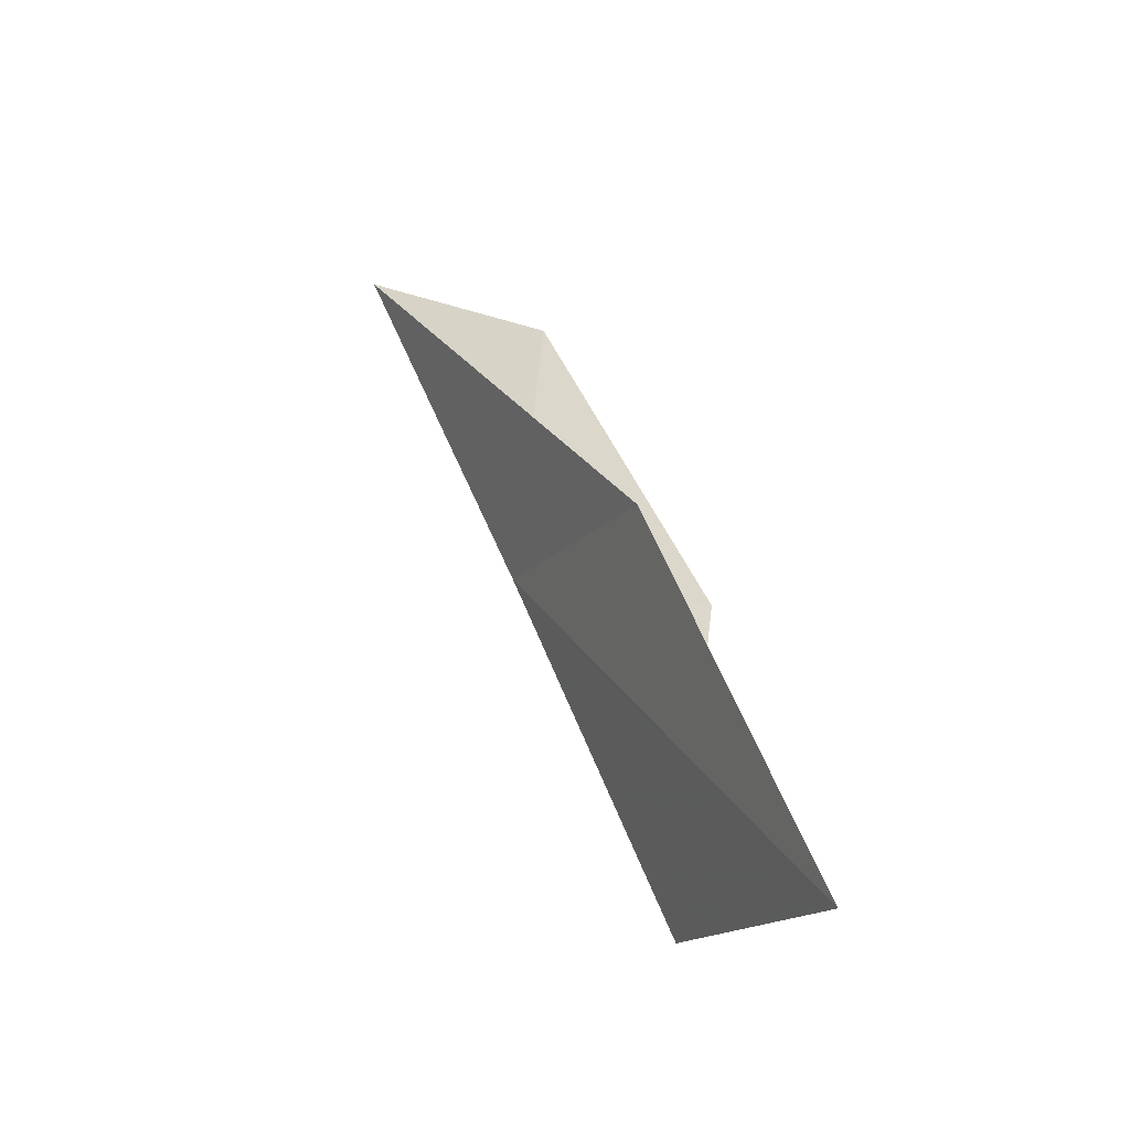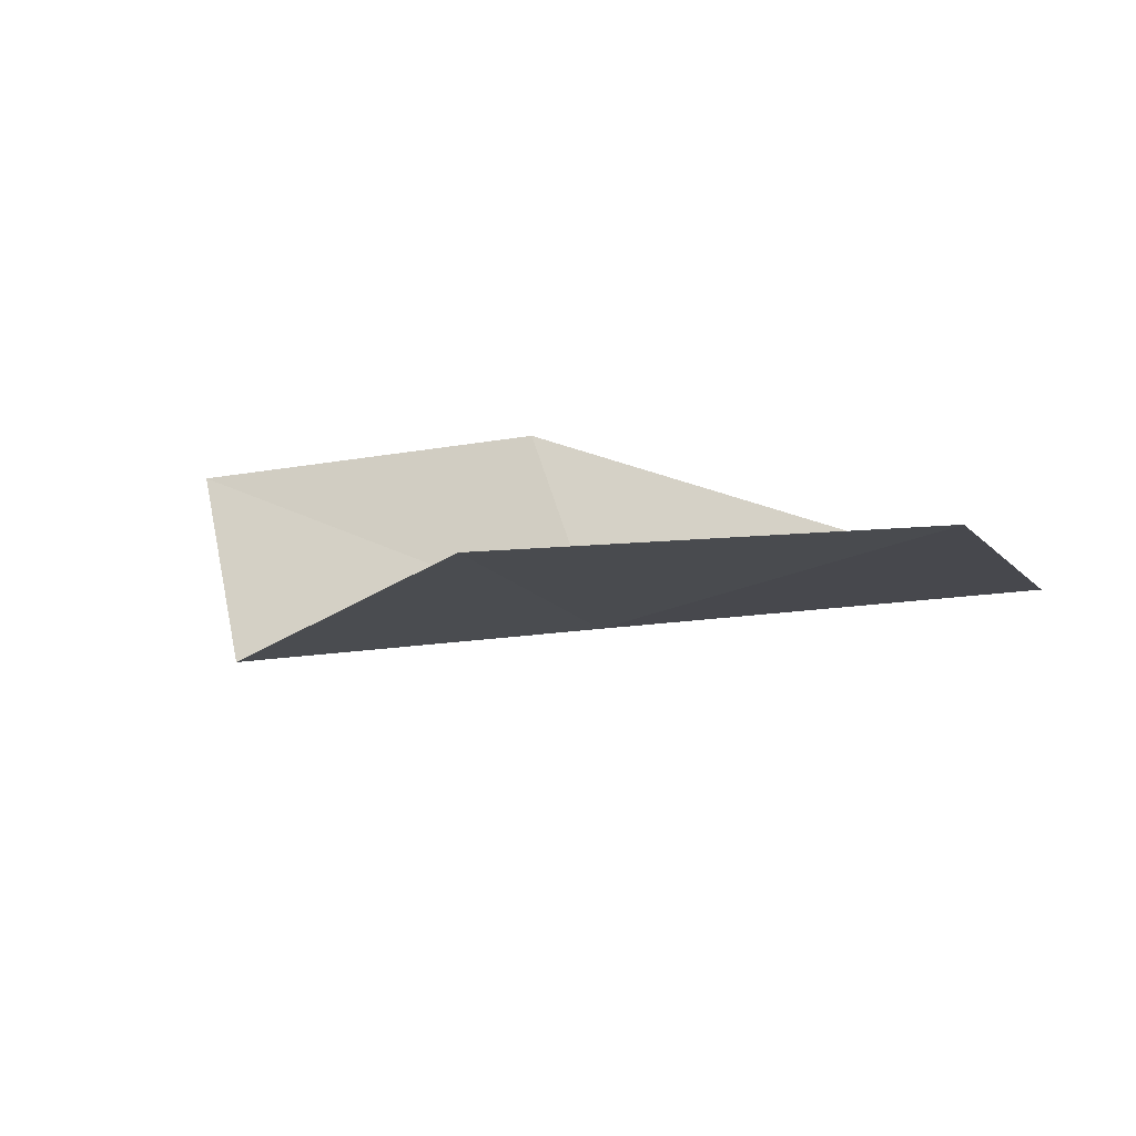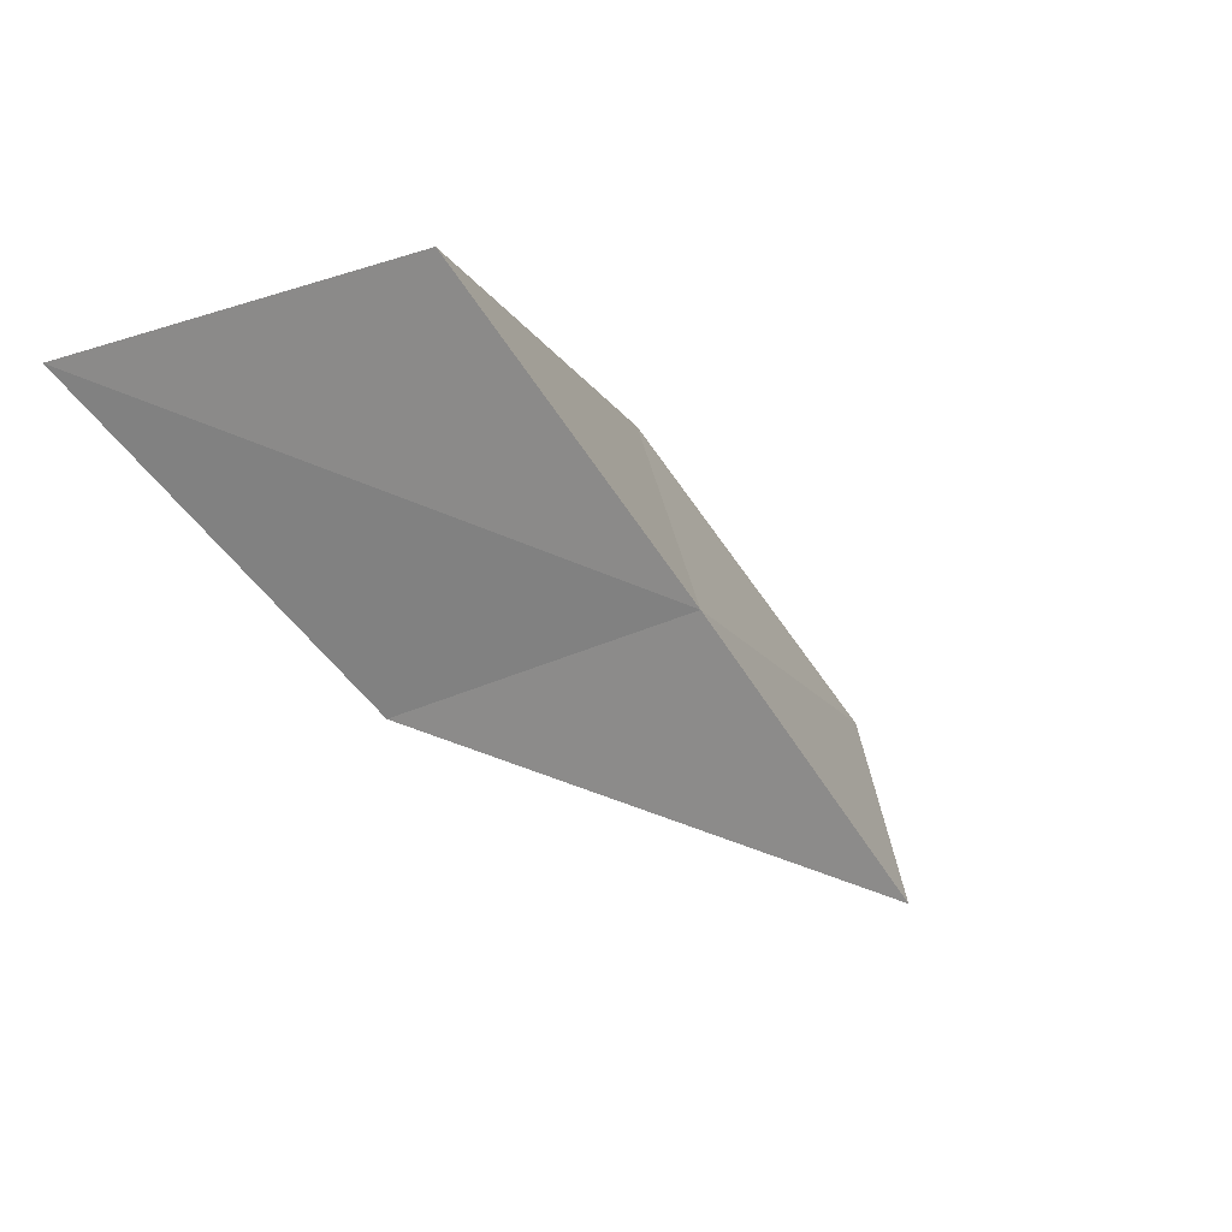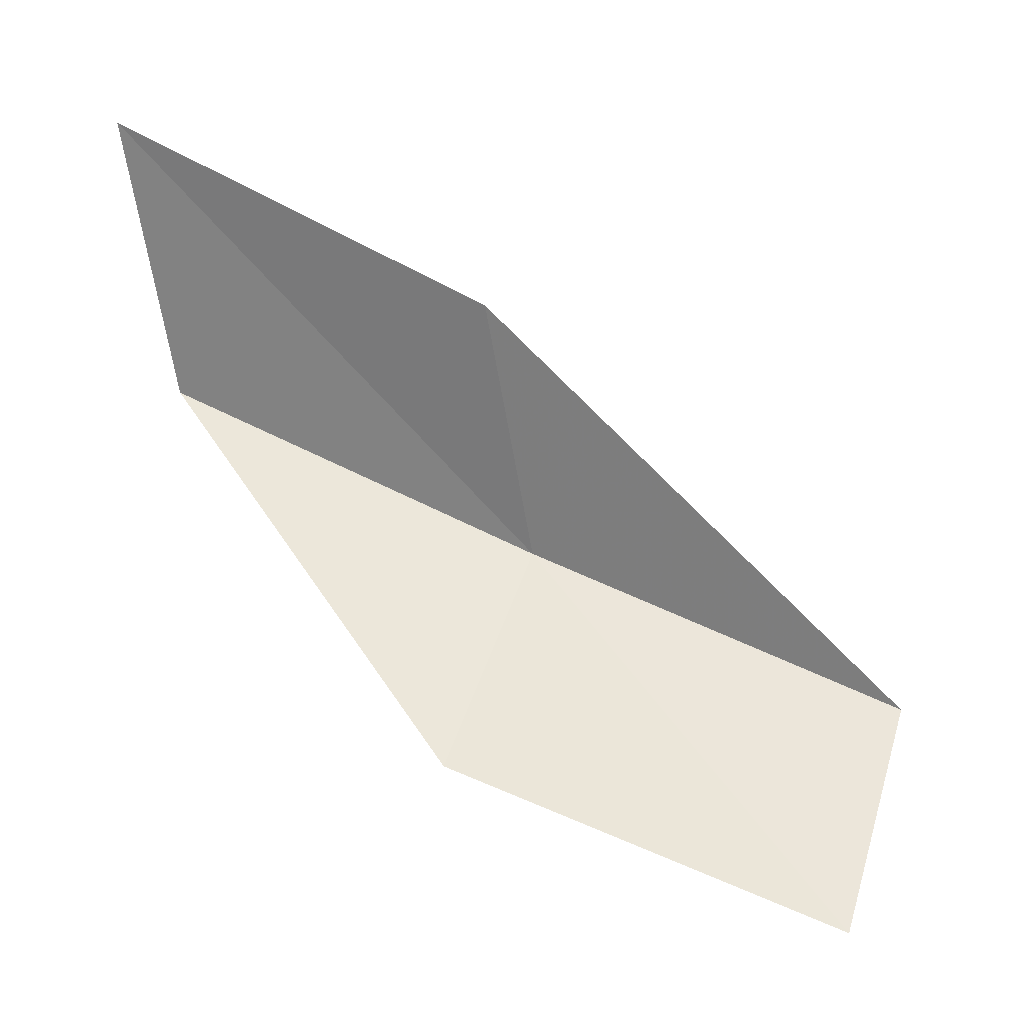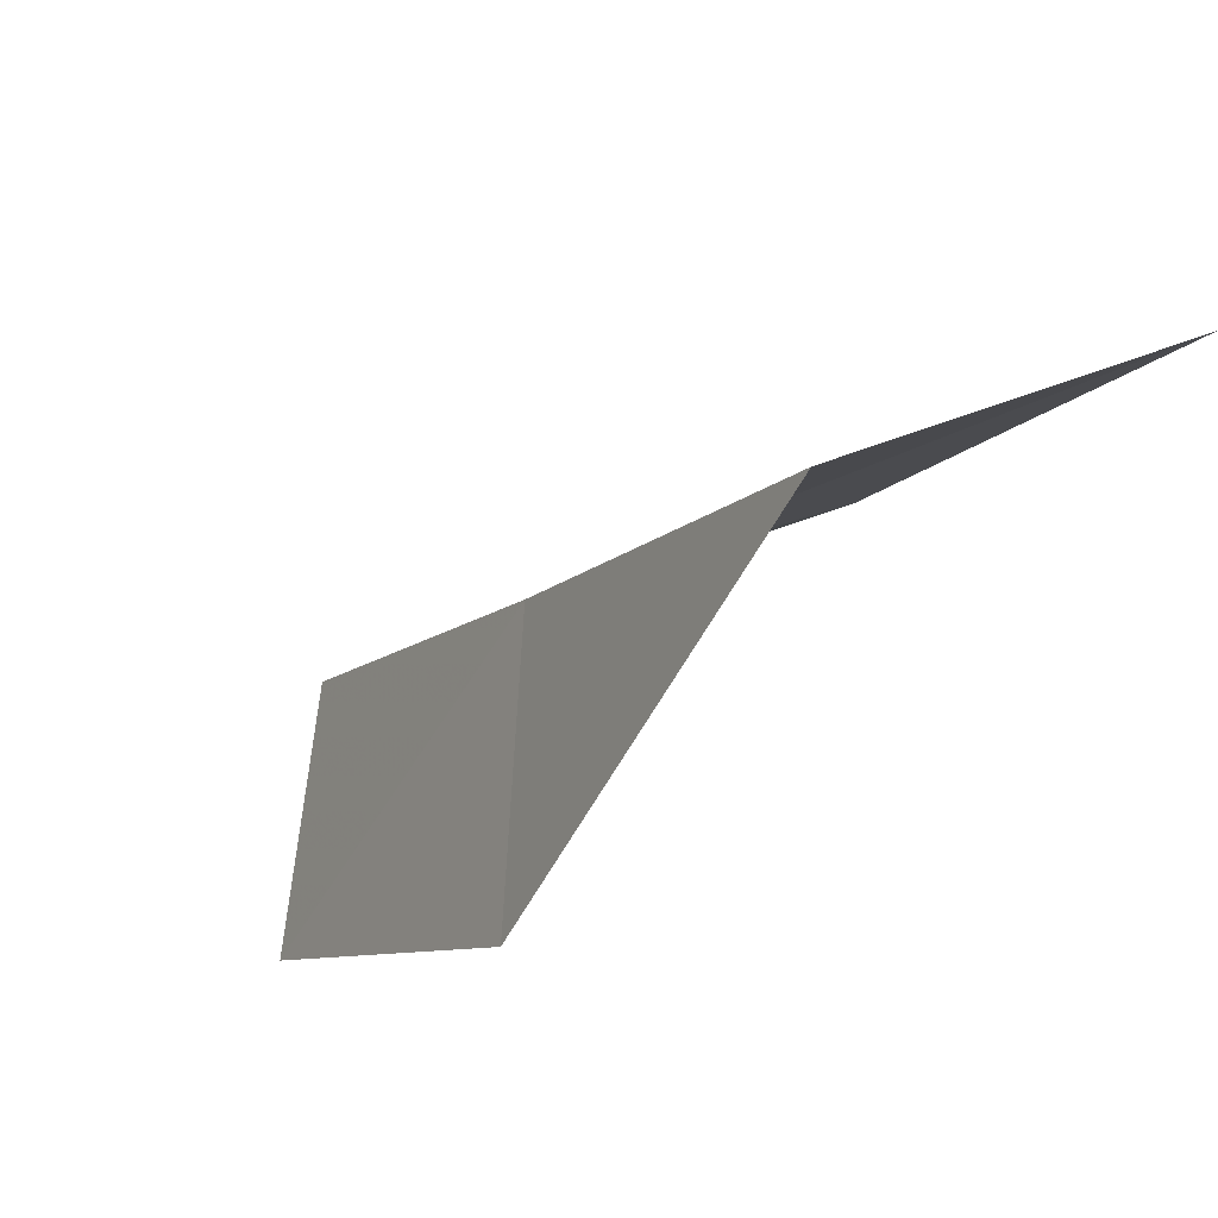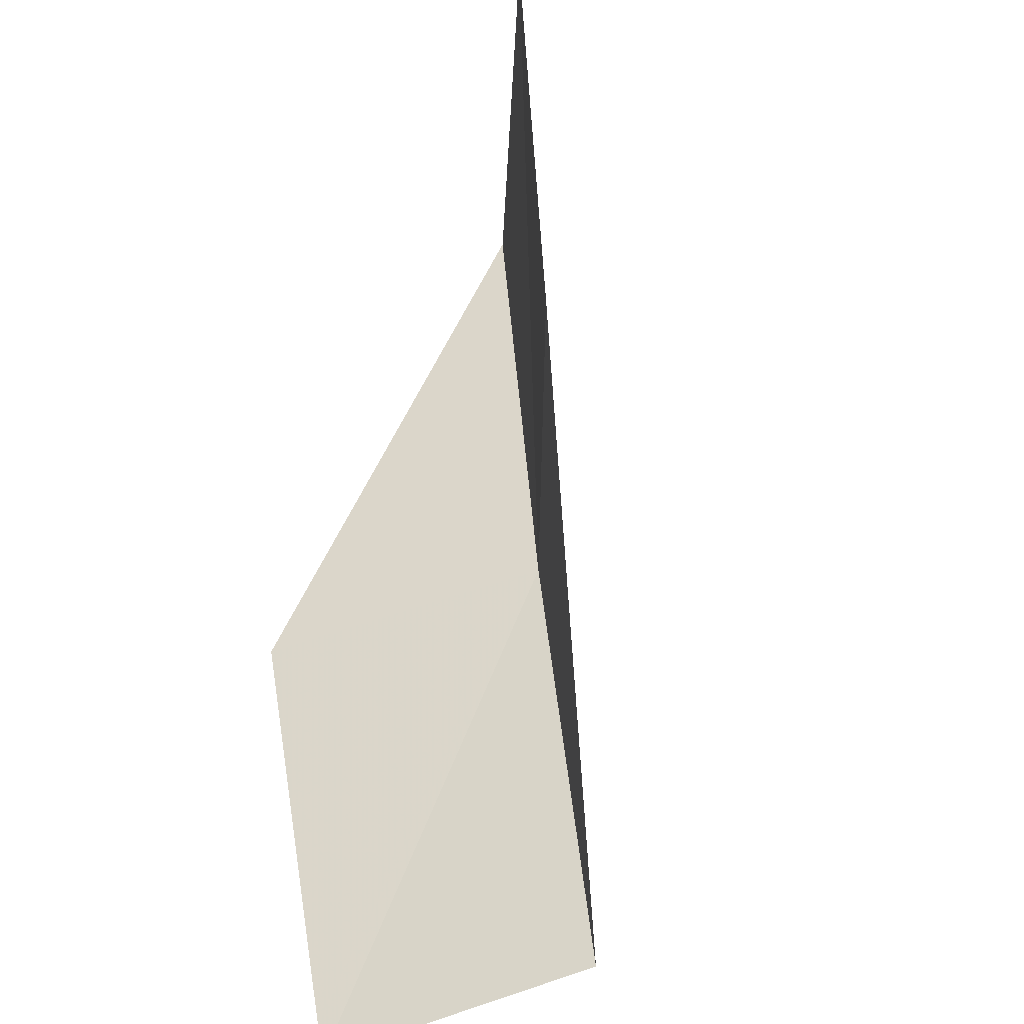
<metadata>
{"format":"obj","ext":"obj","renderer":"f3d","projection":"perspective","resolution":1024,"background":"white","views":[{"elev":77.2,"azim":-4.3,"up":"+Y"},{"elev":-65.5,"azim":126.1,"up":"+Y"},{"elev":36.0,"azim":-143.8,"up":"+Z"},{"elev":3.4,"azim":115.9,"up":"+Y"},{"elev":79.0,"azim":49.9,"up":"+Z"},{"elev":-63.4,"azim":155.4,"up":"+Z"}]}
</metadata>
<code>
v 42.99 -2.335 56.66
v 45.41 -4.648 56.66
v 44.39 -0.3045 61.02
v 45.67 2.999 61.02
v 44.32 0.7432 56.66
v 43.62 -6.547 52.3
v 41.5 -4.233 52.3
f 1 3 2
f 1 5 4
f 1 4 3
f 1 6 7
f 1 2 6
f 1 7 5

</code>
